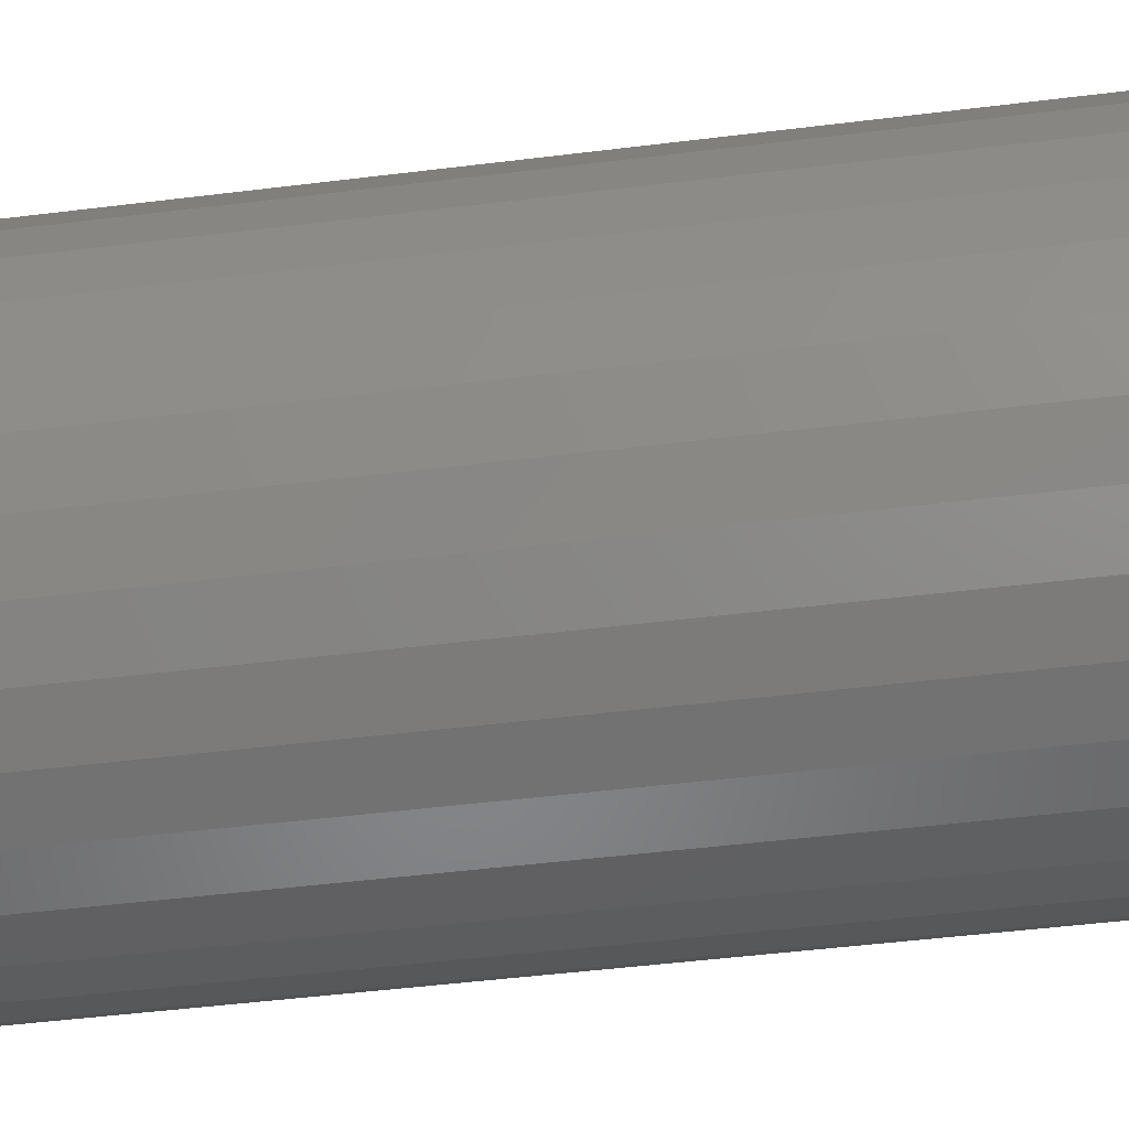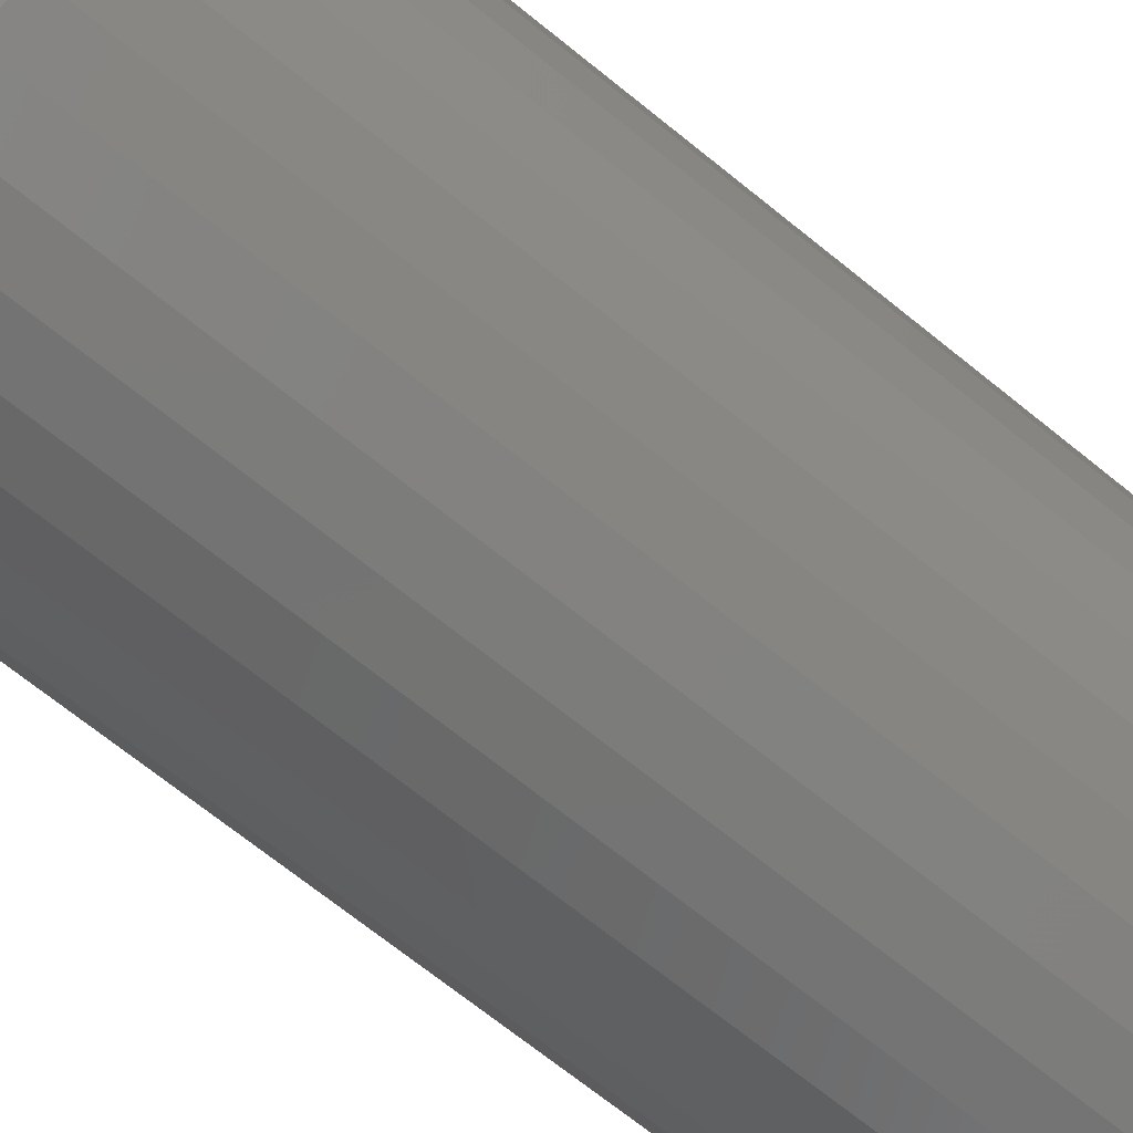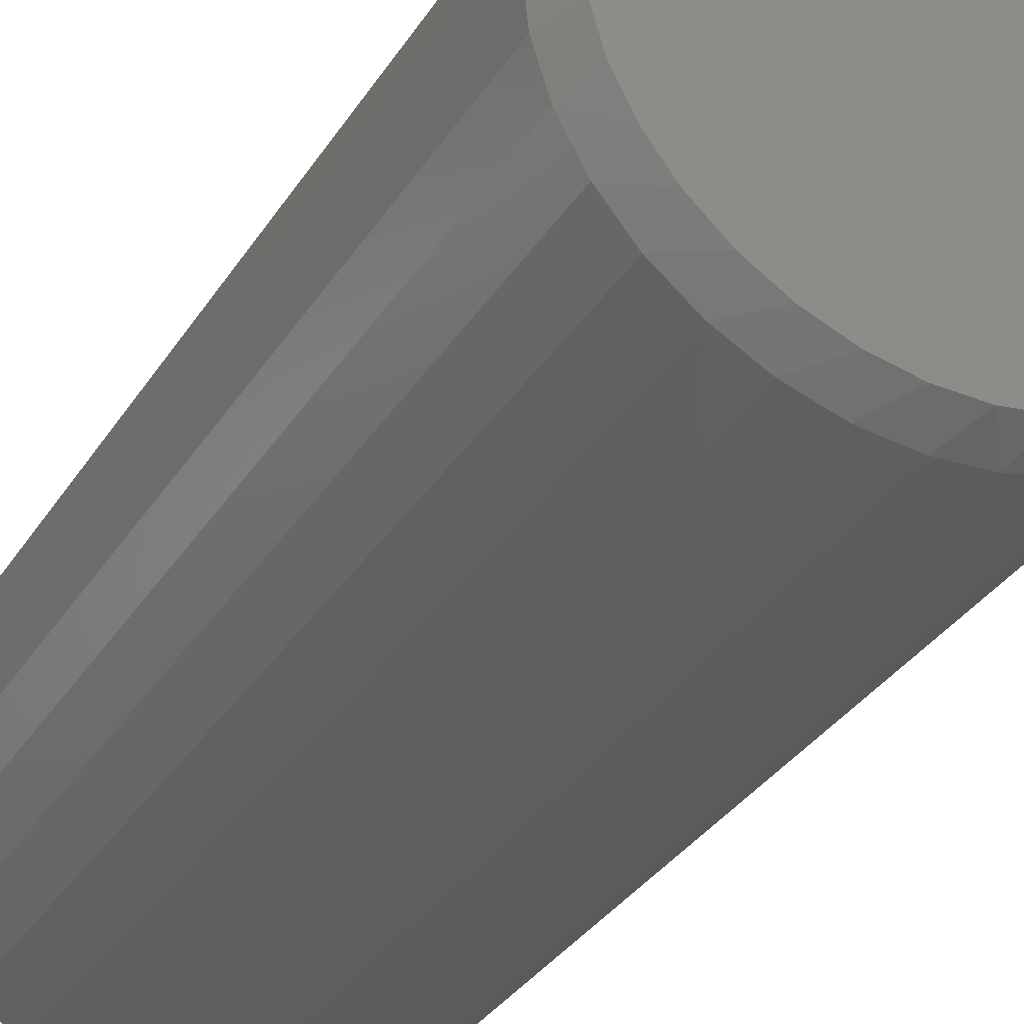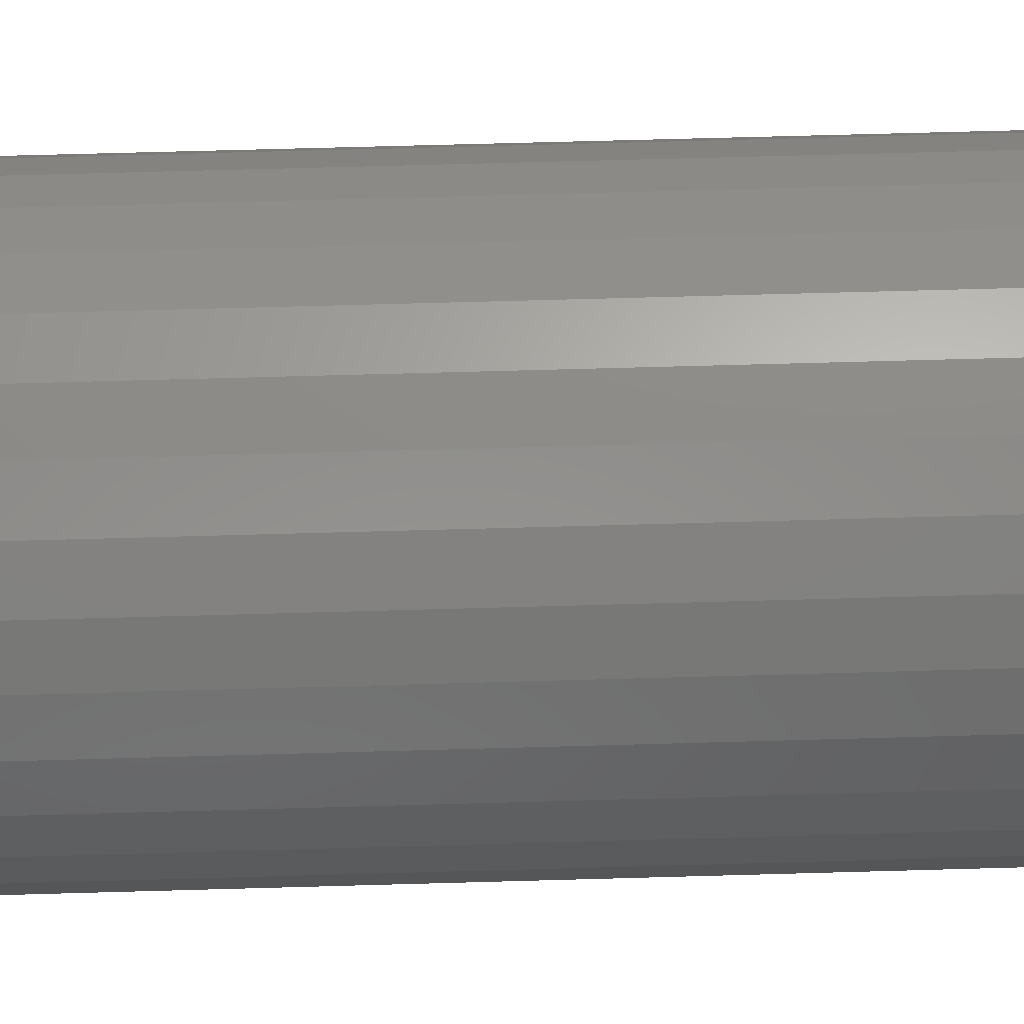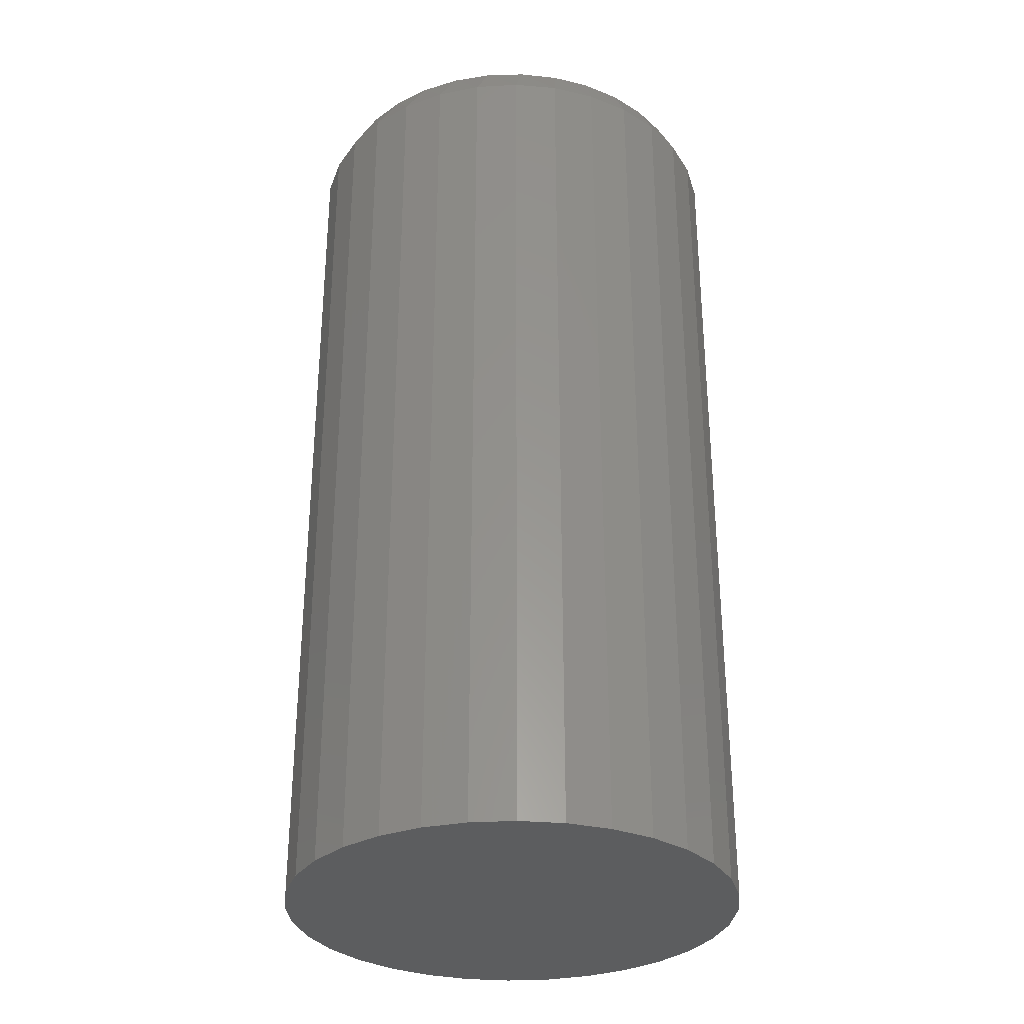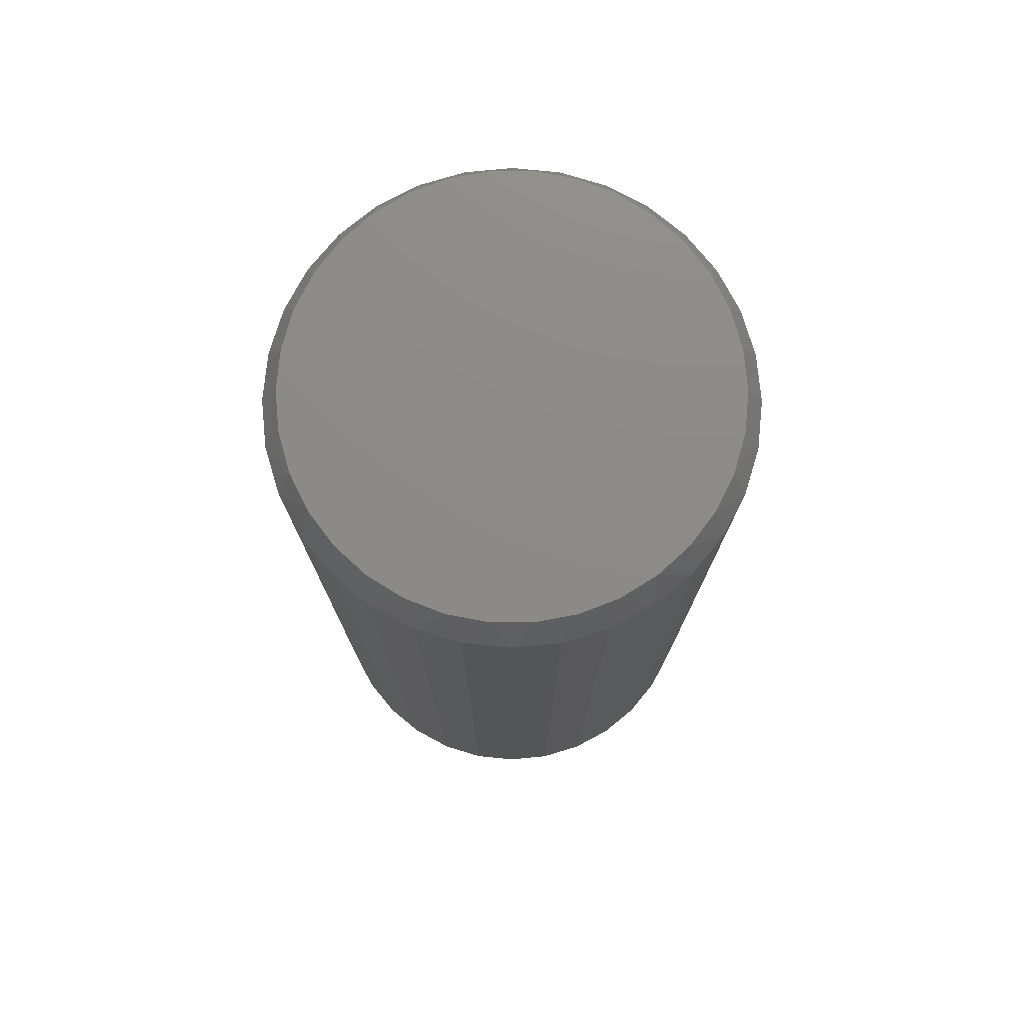
<metadata>
{"format":"stl","ext":"stl","renderer":"f3d","projection":"perspective","resolution":1024,"background":"white","views":[{"elev":-47.5,"azim":-82.0,"up":"+Y"},{"elev":-70.8,"azim":51.2,"up":"+Y"},{"elev":-34.3,"azim":-28.2,"up":"+Y"},{"elev":69.7,"azim":-91.6,"up":"+Y"},{"elev":-31.5,"azim":-124.9,"up":"+Z"},{"elev":76.5,"azim":0.1,"up":"+Z"}]}
</metadata>
<code>
# stl→obj: 98 verts, 192 faces
v 0.57 0.1042 0
v 0.551 0.1042 0
v 0.5324 0.1008 0
v 0.5886 0.1008 0
v 0.5147 0.09392 0
v 0.6063 0.09392 0
v 0.4986 0.08394 0
v 0.6224 0.08394 0
v 0.6224 -0.07999 0
v 0.5147 -0.08997 0
v 0.6063 -0.08997 0
v 0.5324 -0.09682 0
v 0.5886 -0.09682 0
v 0.551 -0.1003 0
v 0.57 -0.1003 0
v 0.6364 0.07117 0
v 0.4846 0.07117 0
v 0.6479 0.05605 0
v 0.4732 0.05604 0
v 0.6563 0.03908 0
v 0.4647 0.03908 0
v 0.6615 0.02085 0
v 0.4596 0.02085 0
v 0.6632 0.001974 0
v 0.4578 0.001973 0
v 0.6615 -0.0169 0
v 0.4596 -0.0169 0
v 0.6563 -0.03513 0
v 0.4647 -0.03513 0
v 0.6479 -0.0521 0
v 0.4732 -0.0521 0
v 0.6364 -0.06722 0
v 0.4846 -0.06722 0
v 0.4986 -0.07999 0
v 0.6711 0.001974 -0.4531
v 0.6711 0.001974 -0.01562
v 0.6689 -0.01959 -0.4531
v 0.6689 -0.01959 -0.01562
v 0.6626 -0.04032 -0.4531
v 0.6626 -0.04032 -0.01562
v 0.6524 -0.05943 -0.4531
v 0.6524 -0.05943 -0.01562
v 0.6387 -0.07618 -0.4531
v 0.6387 -0.07618 -0.01562
v 0.6219 -0.08993 -0.4531
v 0.6219 -0.08993 -0.01562
v 0.6028 -0.1001 -0.4531
v 0.6028 -0.1001 -0.01562
v 0.5821 -0.1064 -0.4531
v 0.5821 -0.1064 -0.01562
v 0.5605 -0.1086 -0.4531
v 0.5605 -0.1086 -0.01562
v 0.539 -0.1064 -0.4531
v 0.539 -0.1064 -0.01562
v 0.5182 -0.1001 -0.4531
v 0.5182 -0.1001 -0.01562
v 0.4991 -0.08993 -0.4531
v 0.4991 -0.08993 -0.01562
v 0.4824 -0.07618 -0.4531
v 0.4824 -0.07618 -0.01562
v 0.4686 -0.05943 -0.4531
v 0.4686 -0.05943 -0.01562
v 0.4584 -0.04032 -0.4531
v 0.4584 -0.04032 -0.01562
v 0.4521 -0.01959 -0.4531
v 0.4521 -0.01959 -0.01562
v 0.45 0.001974 -0.4531
v 0.45 0.001974 -0.01562
v 0.4521 0.02354 -0.4531
v 0.4521 0.02354 -0.01562
v 0.4584 0.04427 -0.4531
v 0.4584 0.04427 -0.01562
v 0.4686 0.06338 -0.4531
v 0.4686 0.06338 -0.01562
v 0.4824 0.08013 -0.4531
v 0.4824 0.08013 -0.01562
v 0.4991 0.09387 -0.4531
v 0.4991 0.09387 -0.01562
v 0.5182 0.1041 -0.4531
v 0.5182 0.1041 -0.01562
v 0.539 0.1104 -0.4531
v 0.539 0.1104 -0.01562
v 0.5605 0.1125 -0.4531
v 0.5605 0.1125 -0.01562
v 0.5821 0.1104 -0.4531
v 0.5821 0.1104 -0.01562
v 0.6028 0.1041 -0.4531
v 0.6028 0.1041 -0.01562
v 0.6219 0.09387 -0.4531
v 0.6219 0.09387 -0.01562
v 0.6387 0.08013 -0.4531
v 0.6387 0.08013 -0.01562
v 0.6524 0.06338 -0.4531
v 0.6524 0.06338 -0.01562
v 0.6626 0.04427 -0.4531
v 0.6626 0.04427 -0.01562
v 0.6689 0.02354 -0.4531
v 0.6689 0.02354 -0.01562
f 1 2 3
f 1 3 4
f 4 3 5
f 4 5 6
f 6 5 7
f 6 7 8
f 9 10 11
f 11 10 12
f 11 12 13
f 13 12 14
f 13 14 15
f 8 7 16
f 16 7 17
f 16 17 18
f 18 17 19
f 18 19 20
f 20 19 21
f 20 21 22
f 22 21 23
f 22 23 24
f 24 23 25
f 24 25 26
f 26 25 27
f 26 27 28
f 28 27 29
f 28 29 30
f 30 29 31
f 30 31 32
f 32 31 33
f 32 33 9
f 9 33 34
f 9 34 10
f 35 36 37
f 37 36 38
f 37 38 39
f 39 38 40
f 39 40 41
f 41 40 42
f 41 42 43
f 43 42 44
f 43 44 45
f 45 44 46
f 45 46 47
f 47 46 48
f 47 48 49
f 49 48 50
f 49 50 51
f 51 50 52
f 51 52 53
f 53 52 54
f 53 54 55
f 55 54 56
f 55 56 57
f 57 56 58
f 57 58 59
f 59 58 60
f 59 60 61
f 61 60 62
f 61 62 63
f 63 62 64
f 63 64 65
f 65 64 66
f 65 66 67
f 67 66 68
f 67 68 69
f 69 68 70
f 69 70 71
f 71 70 72
f 71 72 73
f 73 72 74
f 73 74 75
f 75 74 76
f 75 76 77
f 77 76 78
f 77 78 79
f 79 78 80
f 79 80 81
f 81 80 82
f 81 82 83
f 83 82 84
f 83 84 85
f 85 84 86
f 85 86 87
f 87 86 88
f 87 88 89
f 89 88 90
f 89 90 91
f 91 90 92
f 91 92 93
f 93 92 94
f 93 94 95
f 95 94 96
f 95 96 97
f 97 96 98
f 97 98 35
f 35 98 36
f 98 96 20
f 96 94 18
f 20 96 18
f 94 92 16
f 18 94 16
f 92 90 8
f 16 92 8
f 90 88 6
f 8 90 6
f 88 86 4
f 6 88 4
f 86 84 1
f 4 86 1
f 3 2 82
f 2 84 82
f 1 84 2
f 5 3 80
f 3 82 80
f 7 5 78
f 5 80 78
f 17 7 76
f 7 78 76
f 19 17 74
f 17 76 74
f 21 19 72
f 19 74 72
f 21 72 70
f 21 70 23
f 23 70 68
f 23 68 25
f 20 22 98
f 98 22 24
f 98 24 36
f 66 64 29
f 64 62 31
f 29 64 31
f 62 60 33
f 31 62 33
f 60 58 34
f 33 60 34
f 58 56 10
f 34 58 10
f 56 54 12
f 10 56 12
f 54 52 14
f 12 54 14
f 13 15 50
f 15 52 50
f 14 52 15
f 11 13 48
f 13 50 48
f 9 11 46
f 11 48 46
f 32 9 44
f 9 46 44
f 30 32 42
f 32 44 42
f 28 30 40
f 30 42 40
f 28 40 38
f 28 38 26
f 26 38 36
f 26 36 24
f 29 27 66
f 66 27 25
f 66 25 68
f 83 85 81
f 79 81 85
f 87 79 85
f 77 79 87
f 89 77 87
f 47 55 45
f 53 55 47
f 49 53 47
f 51 53 49
f 55 57 45
f 45 57 59
f 45 59 43
f 43 59 61
f 43 61 41
f 41 61 63
f 41 63 39
f 39 63 65
f 39 65 37
f 37 65 67
f 37 67 35
f 35 67 69
f 35 69 97
f 97 69 71
f 97 71 95
f 95 71 73
f 95 73 93
f 93 73 75
f 93 75 91
f 91 75 77
f 91 77 89

</code>
